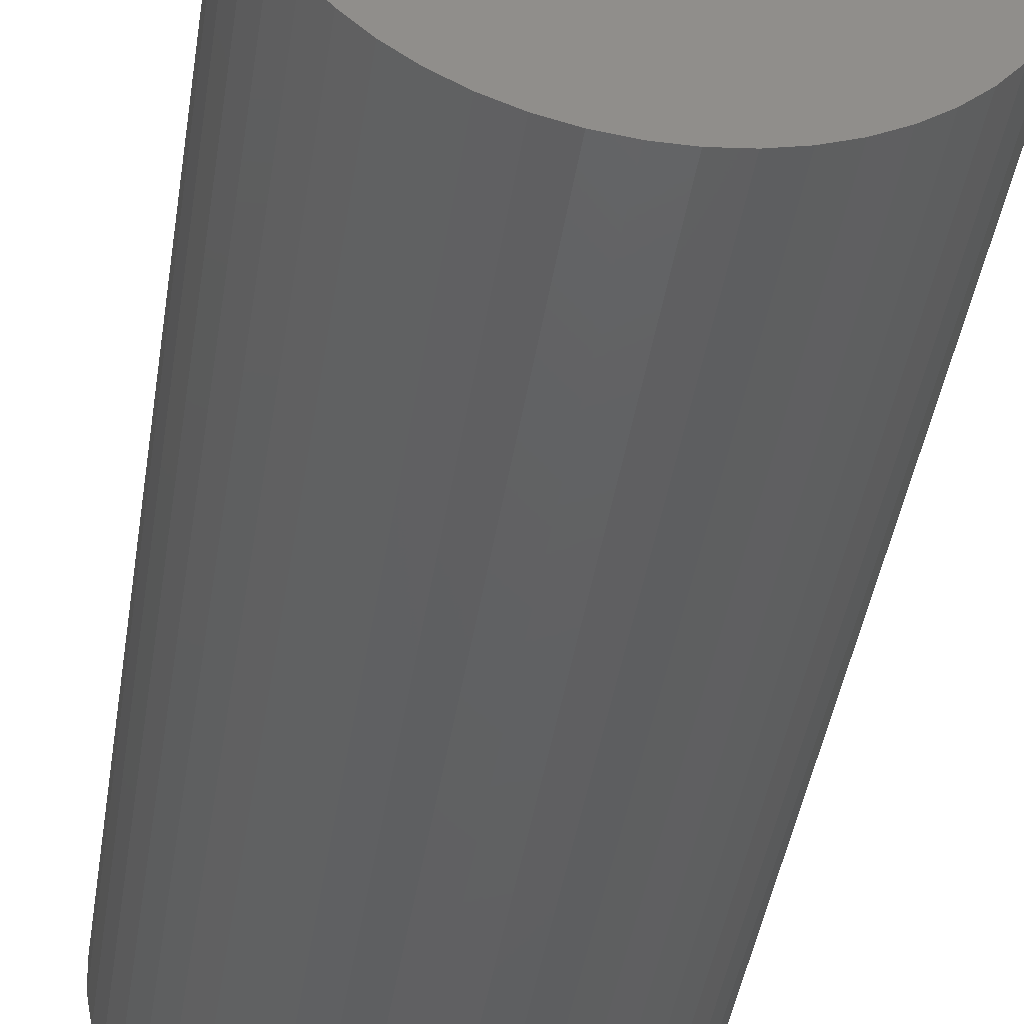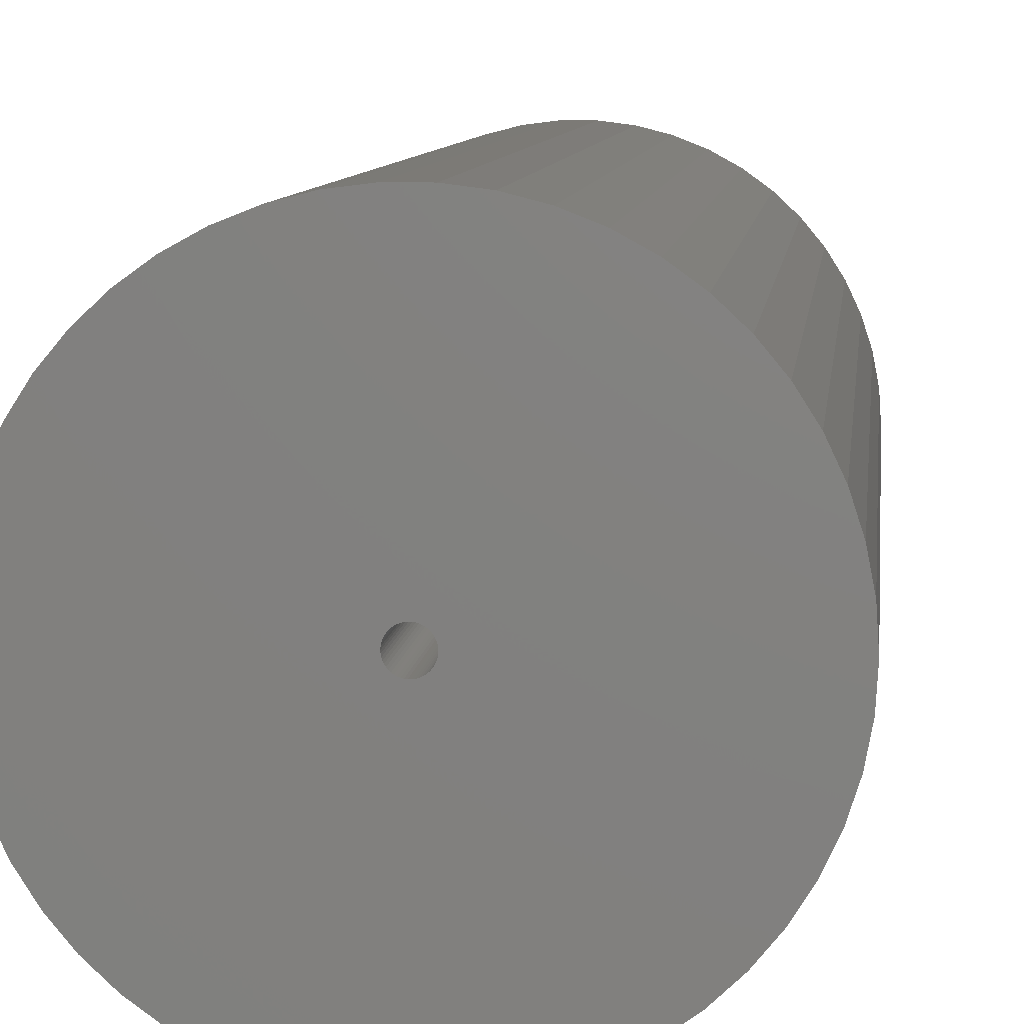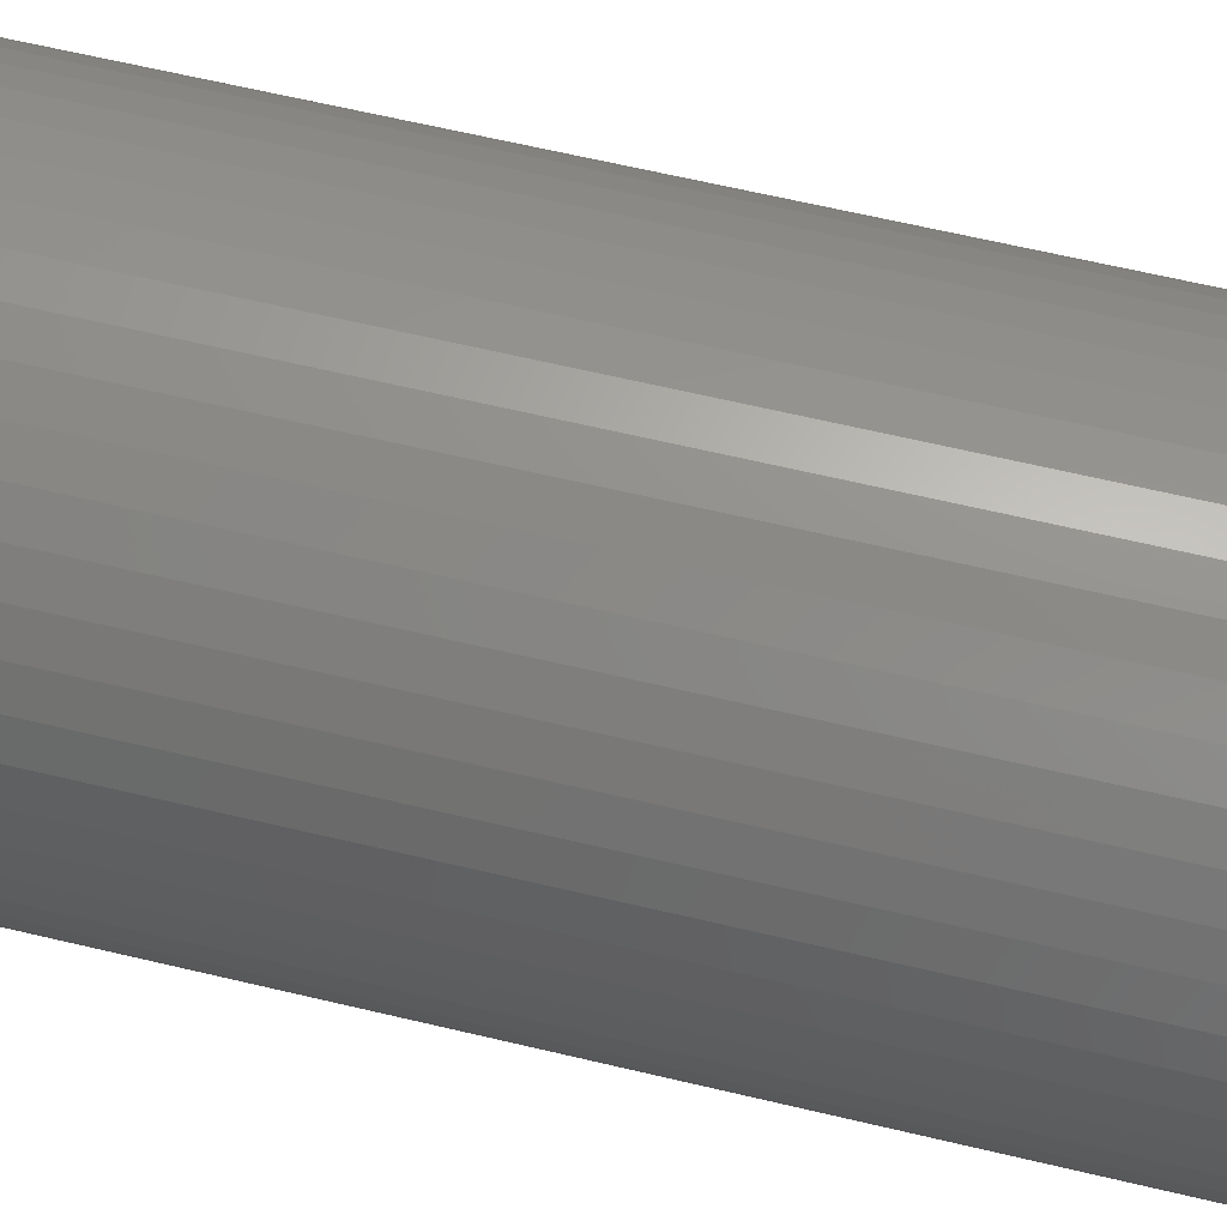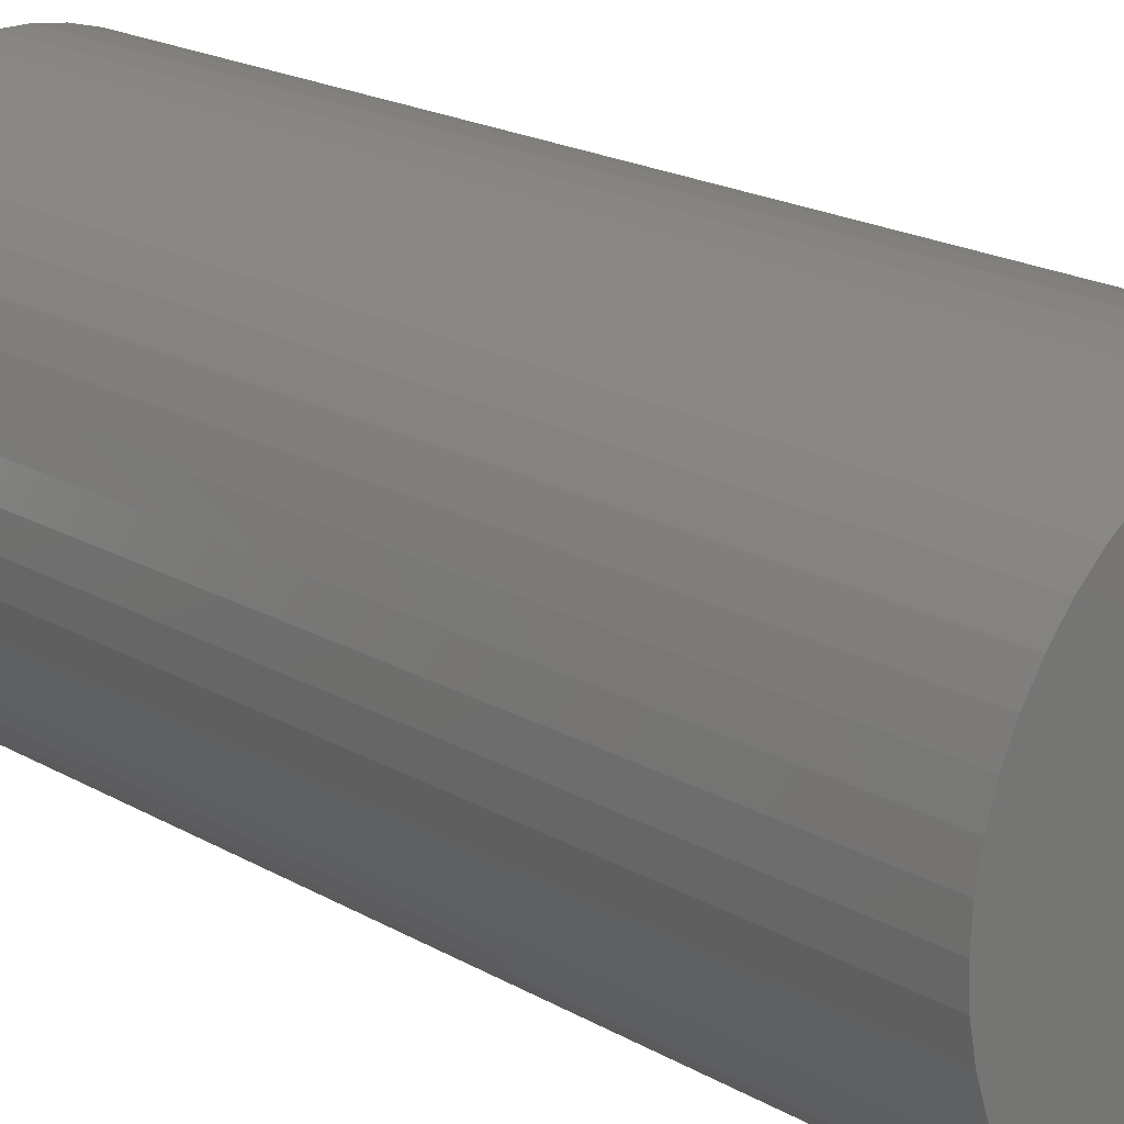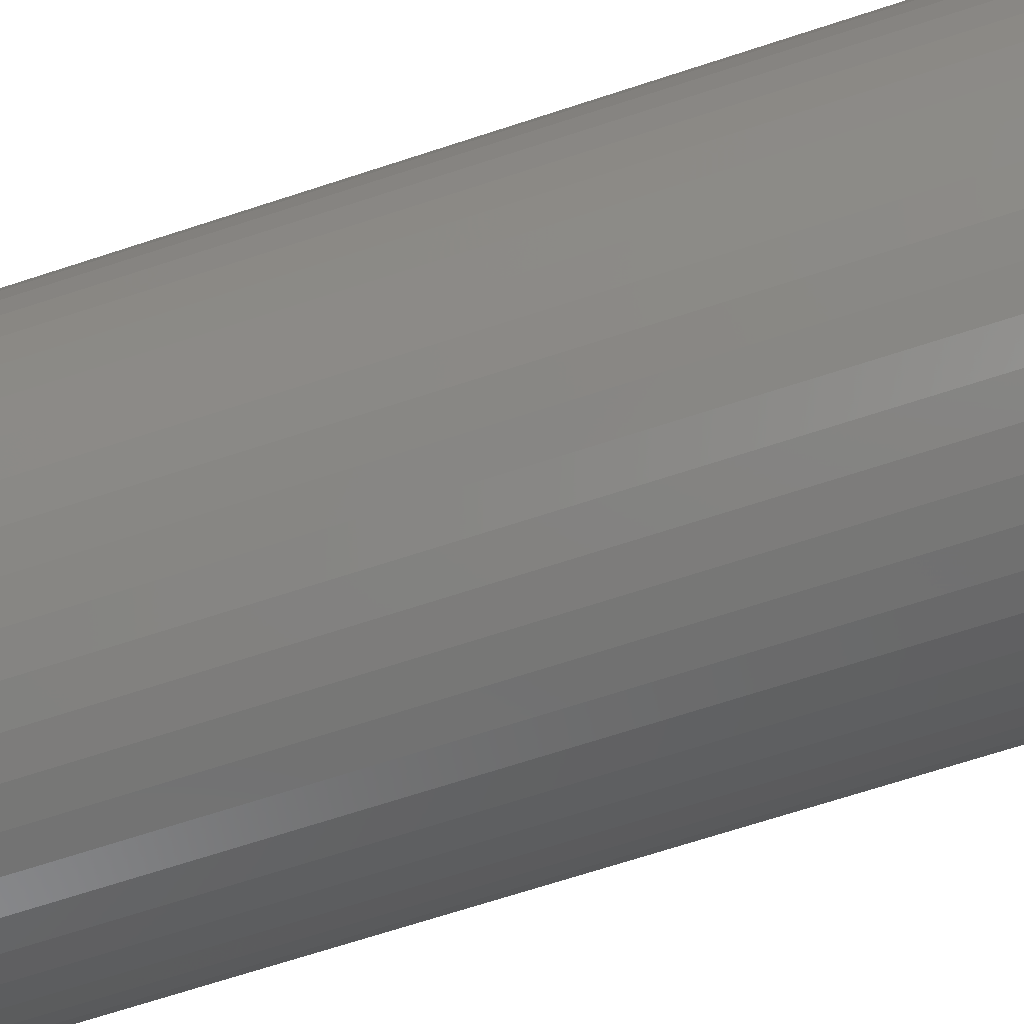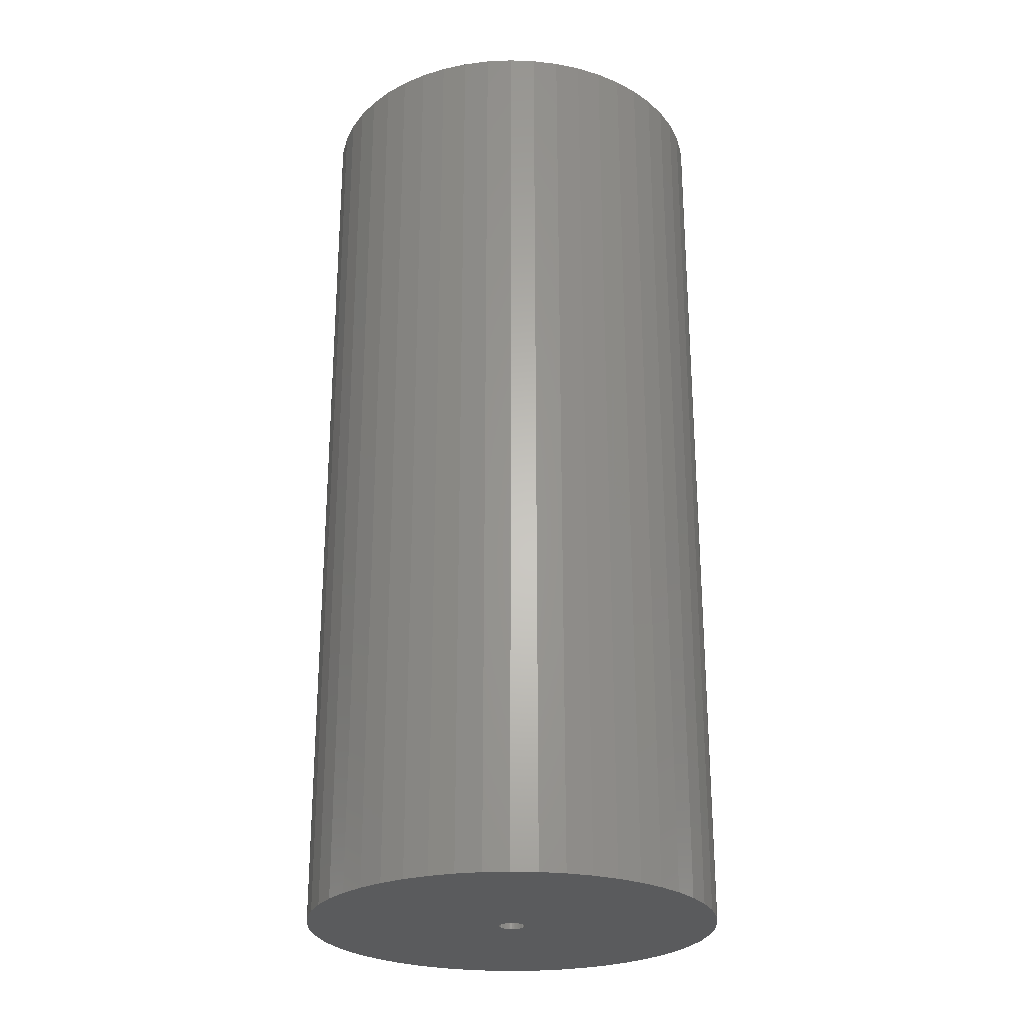
<metadata>
{"format":"stl","ext":"stl","renderer":"f3d","projection":"perspective","resolution":1024,"background":"white","views":[{"elev":-42.8,"azim":-8.7,"up":"+Y"},{"elev":7.6,"azim":5.6,"up":"+Y"},{"elev":64.1,"azim":103.5,"up":"+Y"},{"elev":19.4,"azim":137.2,"up":"+Y"},{"elev":-69.4,"azim":-71.9,"up":"+Y"},{"elev":-25.9,"azim":155.2,"up":"+Z"}]}
</metadata>
<code>
# stl→obj: 200 verts, 400 faces
v 16 0 36
v 15.87 2.005 -36
v 15.87 2.005 36
v 16 0 -36
v -16 0 -36
v -15.87 2.005 36
v -15.87 2.005 -36
v -16 0 36
v 1.005 15.97 -36
v -1.005 15.97 36
v 1.005 15.97 36
v -1.005 15.97 -36
v -1.005 -15.97 -36
v 1.005 -15.97 36
v -1.005 -15.97 36
v 1.005 -15.97 -36
v 11.66 10.95 -36
v 10.2 12.33 36
v 11.66 10.95 36
v 10.2 12.33 -36
v -10.2 12.33 -36
v -11.66 10.95 36
v -10.2 12.33 36
v -11.66 10.95 -36
v -4.944 15.22 -36
v -6.812 14.48 36
v -4.944 15.22 36
v -6.812 14.48 -36
v 14.88 5.89 36
v 14.02 7.708 -36
v 14.02 7.708 36
v 14.88 5.89 -36
v 6.812 14.48 -36
v 4.944 15.22 36
v 6.812 14.48 36
v 4.944 15.22 -36
v 2.998 15.72 36
v 2.998 15.72 -36
v 8.573 13.51 -36
v 8.573 13.51 36
v -14.88 5.89 -36
v -14.02 7.708 36
v -14.02 7.708 -36
v -14.88 5.89 36
v -15.5 3.979 -36
v -15.5 3.979 36
v -2.998 15.72 36
v -2.998 15.72 -36
v 2.998 -15.72 36
v 2.998 -15.72 -36
v 15.5 3.979 36
v 15.5 3.979 -36
v 12.94 9.405 36
v 12.94 9.405 -36
v -12.94 9.405 36
v -12.94 9.405 -36
v 1 0 36
v 0.9921 0.1253 36
v 15.87 -2.005 36
v 0.9686 0.2487 36
v 0.9921 -0.1253 36
v 0.9298 0.3681 36
v 15.5 -3.979 36
v 0.8763 0.4818 36
v 0.9686 -0.2487 36
v 0.809 0.5878 36
v 14.88 -5.89 36
v 0.729 0.6845 36
v 0.9298 -0.3681 36
v 0.6374 0.7705 36
v 14.02 -7.708 36
v 0.5358 0.8443 36
v 0.8763 -0.4818 36
v 0.4258 0.9048 36
v 12.94 -9.405 36
v 0.309 0.9511 36
v 0.809 -0.5878 36
v 0.1874 0.9823 36
v 11.66 -10.95 36
v 0.729 -0.6845 36
v 0.06279 0.998 36
v -0.06279 0.998 36
v -0.1874 0.9823 36
v -0.309 0.9511 36
v -0.4258 0.9048 36
v -0.5358 0.8443 36
v -8.573 13.51 36
v -0.6374 0.7705 36
v -0.729 0.6845 36
v 10.2 -12.33 36
v 0.6374 -0.7705 36
v 8.573 -13.51 36
v 0.5358 -0.8443 36
v 6.812 -14.48 36
v 0.4258 -0.9048 36
v 4.944 -15.22 36
v 0.309 -0.9511 36
v 0.1874 -0.9823 36
v 0.06279 -0.998 36
v -0.06279 -0.998 36
v -0.1874 -0.9823 36
v -2.998 -15.72 36
v -0.309 -0.9511 36
v -4.944 -15.22 36
v -0.4258 -0.9048 36
v -6.812 -14.48 36
v -0.5358 -0.8443 36
v -8.573 -13.51 36
v -0.6374 -0.7705 36
v -10.2 -12.33 36
v -0.729 -0.6845 36
v -11.66 -10.95 36
v -0.809 -0.5878 36
v -12.94 -9.405 36
v -0.8763 -0.4818 36
v -14.02 -7.708 36
v -0.9298 -0.3681 36
v -14.88 -5.89 36
v -0.9686 -0.2487 36
v -15.5 -3.979 36
v -0.9921 -0.1253 36
v -15.87 -2.005 36
v -1 0 36
v -0.809 0.5878 36
v -0.8763 0.4818 36
v -0.9298 0.3681 36
v -0.9686 0.2487 36
v -0.9921 0.1253 36
v -8.573 13.51 -36
v 15.87 -2.005 -36
v 14.88 -5.89 -36
v 14.02 -7.708 -36
v -11.66 -10.95 -36
v -10.2 -12.33 -36
v -14.02 -7.708 -36
v -14.88 -5.89 -36
v -12.94 -9.405 -36
v 1 0 -36
v 0.9921 -0.1253 -36
v 15.5 -3.979 -36
v 0.9686 -0.2487 -36
v 0.9921 0.1253 -36
v 0.9298 -0.3681 -36
v 0.8763 -0.4818 -36
v 12.94 -9.405 -36
v 0.9686 0.2487 -36
v 0.809 -0.5878 -36
v 11.66 -10.95 -36
v 0.729 -0.6845 -36
v 10.2 -12.33 -36
v 0.9298 0.3681 -36
v 0.6374 -0.7705 -36
v 8.573 -13.51 -36
v 0.5358 -0.8443 -36
v 6.812 -14.48 -36
v 0.8763 0.4818 -36
v 0.4258 -0.9048 -36
v 4.944 -15.22 -36
v 0.309 -0.9511 -36
v 0.809 0.5878 -36
v 0.1874 -0.9823 -36
v 0.729 0.6845 -36
v 0.06279 -0.998 -36
v -0.06279 -0.998 -36
v -0.1874 -0.9823 -36
v -2.998 -15.72 -36
v -0.309 -0.9511 -36
v -4.944 -15.22 -36
v -0.4258 -0.9048 -36
v -6.812 -14.48 -36
v -0.5358 -0.8443 -36
v -8.573 -13.51 -36
v -0.6374 -0.7705 -36
v -0.729 -0.6845 -36
v 0.6374 0.7705 -36
v 0.5358 0.8443 -36
v 0.4258 0.9048 -36
v 0.309 0.9511 -36
v 0.1874 0.9823 -36
v 0.06279 0.998 -36
v -0.06279 0.998 -36
v -0.1874 0.9823 -36
v -0.309 0.9511 -36
v -0.4258 0.9048 -36
v -0.5358 0.8443 -36
v -0.6374 0.7705 -36
v -0.729 0.6845 -36
v -0.809 0.5878 -36
v -0.8763 0.4818 -36
v -0.9298 0.3681 -36
v -0.9686 0.2487 -36
v -0.9921 0.1253 -36
v -1 0 -36
v -0.809 -0.5878 -36
v -0.8763 -0.4818 -36
v -0.9298 -0.3681 -36
v -0.9686 -0.2487 -36
v -15.5 -3.979 -36
v -0.9921 -0.1253 -36
v -15.87 -2.005 -36
f 1 2 3
f 2 1 4
f 5 6 7
f 6 5 8
f 9 10 11
f 10 9 12
f 13 14 15
f 14 13 16
f 17 18 19
f 18 17 20
f 21 22 23
f 22 21 24
f 25 26 27
f 26 25 28
f 29 30 31
f 30 29 32
f 33 34 35
f 34 33 36
f 36 37 34
f 37 36 38
f 39 35 40
f 35 39 33
f 41 42 43
f 42 41 44
f 45 44 41
f 44 45 46
f 12 47 10
f 47 12 48
f 16 49 14
f 49 16 50
f 51 32 29
f 32 51 52
f 3 52 51
f 52 3 2
f 53 17 19
f 17 53 54
f 31 54 53
f 54 31 30
f 38 11 37
f 11 38 9
f 20 40 18
f 40 20 39
f 43 55 56
f 55 43 42
f 56 22 24
f 22 56 55
f 7 46 45
f 46 7 6
f 57 1 3
f 58 3 51
f 1 57 59
f 60 51 29
f 61 59 57
f 62 29 31
f 59 61 63
f 64 31 53
f 65 63 61
f 66 53 19
f 63 65 67
f 68 19 18
f 69 67 65
f 70 18 40
f 67 69 71
f 72 40 35
f 73 71 69
f 74 35 34
f 71 73 75
f 76 34 37
f 77 75 73
f 78 37 11
f 75 77 79
f 80 79 77
f 3 58 57
f 51 60 58
f 29 62 60
f 31 64 62
f 53 66 64
f 19 68 66
f 18 70 68
f 40 72 70
f 35 74 72
f 34 76 74
f 37 78 76
f 11 81 78
f 11 82 81
f 10 82 11
f 82 10 83
f 47 83 10
f 83 47 84
f 27 84 47
f 84 27 85
f 26 85 27
f 85 26 86
f 87 86 26
f 86 87 88
f 23 88 87
f 22 89 23
f 88 23 89
f 79 80 90
f 91 90 80
f 90 91 92
f 93 92 91
f 92 93 94
f 95 94 93
f 94 95 96
f 97 96 95
f 96 97 49
f 98 49 97
f 49 98 14
f 99 14 98
f 100 14 99
f 15 100 101
f 102 101 103
f 104 103 105
f 106 105 107
f 108 107 109
f 110 109 111
f 112 111 113
f 114 113 115
f 116 115 117
f 118 117 119
f 120 119 121
f 100 15 14
f 122 121 123
f 89 22 124
f 55 124 22
f 101 102 15
f 124 55 125
f 103 104 102
f 42 125 55
f 105 106 104
f 125 42 126
f 107 108 106
f 44 126 42
f 109 110 108
f 126 44 127
f 111 112 110
f 46 127 44
f 113 114 112
f 127 46 128
f 115 116 114
f 6 128 46
f 117 118 116
f 128 6 123
f 119 120 118
f 8 123 6
f 121 122 120
f 123 8 122
f 28 87 26
f 87 28 129
f 129 23 87
f 23 129 21
f 48 27 47
f 27 48 25
f 59 4 1
f 4 59 130
f 71 131 67
f 131 71 132
f 133 110 112
f 110 133 134
f 135 118 136
f 118 135 116
f 137 116 135
f 116 137 114
f 138 4 130
f 139 130 140
f 4 138 2
f 141 140 131
f 142 2 138
f 143 131 132
f 2 142 52
f 144 132 145
f 146 52 142
f 147 145 148
f 52 146 32
f 149 148 150
f 151 32 146
f 152 150 153
f 32 151 30
f 154 153 155
f 156 30 151
f 157 155 158
f 30 156 54
f 159 158 50
f 160 54 156
f 161 50 16
f 54 160 17
f 162 17 160
f 130 139 138
f 140 141 139
f 131 143 141
f 132 144 143
f 145 147 144
f 148 149 147
f 150 152 149
f 153 154 152
f 155 157 154
f 158 159 157
f 50 161 159
f 16 163 161
f 16 164 163
f 13 164 16
f 164 13 165
f 166 165 13
f 165 166 167
f 168 167 166
f 167 168 169
f 170 169 168
f 169 170 171
f 172 171 170
f 171 172 173
f 134 173 172
f 133 174 134
f 173 134 174
f 17 162 20
f 175 20 162
f 20 175 39
f 176 39 175
f 39 176 33
f 177 33 176
f 33 177 36
f 178 36 177
f 36 178 38
f 179 38 178
f 38 179 9
f 180 9 179
f 181 9 180
f 12 181 182
f 48 182 183
f 25 183 184
f 28 184 185
f 129 185 186
f 21 186 187
f 24 187 188
f 56 188 189
f 43 189 190
f 41 190 191
f 45 191 192
f 181 12 9
f 7 192 193
f 174 133 194
f 137 194 133
f 182 48 12
f 194 137 195
f 183 25 48
f 135 195 137
f 184 28 25
f 195 135 196
f 185 129 28
f 136 196 135
f 186 21 129
f 196 136 197
f 187 24 21
f 198 197 136
f 188 56 24
f 197 198 199
f 189 43 56
f 200 199 198
f 190 41 43
f 199 200 193
f 191 45 41
f 5 193 200
f 192 7 45
f 193 5 7
f 155 92 94
f 92 155 153
f 67 140 63
f 140 67 131
f 133 114 137
f 114 133 112
f 136 120 198
f 120 136 118
f 150 79 90
f 79 150 148
f 158 94 96
f 94 158 155
f 50 96 49
f 96 50 158
f 63 130 59
f 130 63 140
f 75 132 71
f 132 75 145
f 79 145 75
f 145 79 148
f 166 15 102
f 15 166 13
f 168 102 104
f 102 168 166
f 198 122 200
f 122 198 120
f 200 8 5
f 8 200 122
f 153 90 92
f 90 153 150
f 170 104 106
f 104 170 168
f 172 106 108
f 106 172 170
f 134 108 110
f 108 134 172
f 138 58 142
f 58 138 57
f 123 192 128
f 192 123 193
f 181 81 82
f 81 181 180
f 175 68 70
f 68 175 162
f 187 88 89
f 88 187 186
f 184 84 85
f 84 184 183
f 149 77 147
f 77 149 80
f 151 64 156
f 64 151 62
f 142 60 146
f 60 142 58
f 178 74 76
f 74 178 177
f 176 70 72
f 70 176 175
f 126 189 125
f 189 126 190
f 125 188 124
f 188 125 189
f 127 190 126
f 190 127 191
f 185 85 86
f 85 185 184
f 182 82 83
f 82 182 181
f 139 57 138
f 57 139 61
f 165 103 101
f 103 165 167
f 161 99 98
f 99 161 163
f 146 62 151
f 62 146 60
f 160 68 162
f 68 160 66
f 156 66 160
f 66 156 64
f 179 76 78
f 76 179 178
f 180 78 81
f 78 180 179
f 177 72 74
f 72 177 176
f 124 187 89
f 187 124 188
f 128 191 127
f 191 128 192
f 186 86 88
f 86 186 185
f 183 83 84
f 83 183 182
f 154 95 93
f 95 154 157
f 147 73 144
f 73 147 77
f 143 65 141
f 65 143 69
f 141 61 139
f 61 141 65
f 115 196 117
f 196 115 195
f 117 197 119
f 197 117 196
f 157 97 95
f 97 157 159
f 159 98 97
f 98 159 161
f 144 69 143
f 69 144 73
f 163 100 99
f 100 163 164
f 167 105 103
f 105 167 169
f 121 193 123
f 193 121 199
f 152 93 91
f 93 152 154
f 149 91 80
f 91 149 152
f 164 101 100
f 101 164 165
f 169 107 105
f 107 169 171
f 111 194 113
f 194 111 174
f 113 195 115
f 195 113 194
f 119 199 121
f 199 119 197
f 173 111 109
f 111 173 174
f 171 109 107
f 109 171 173

</code>
